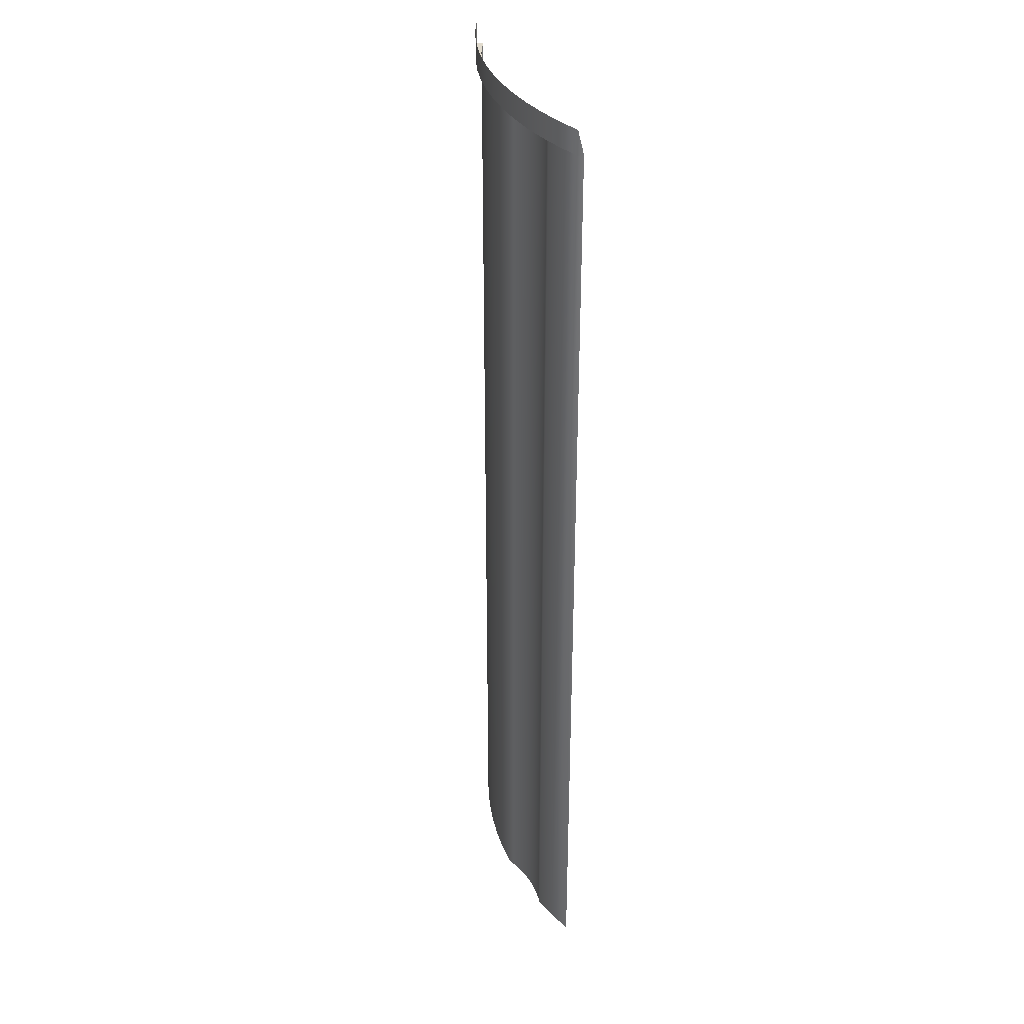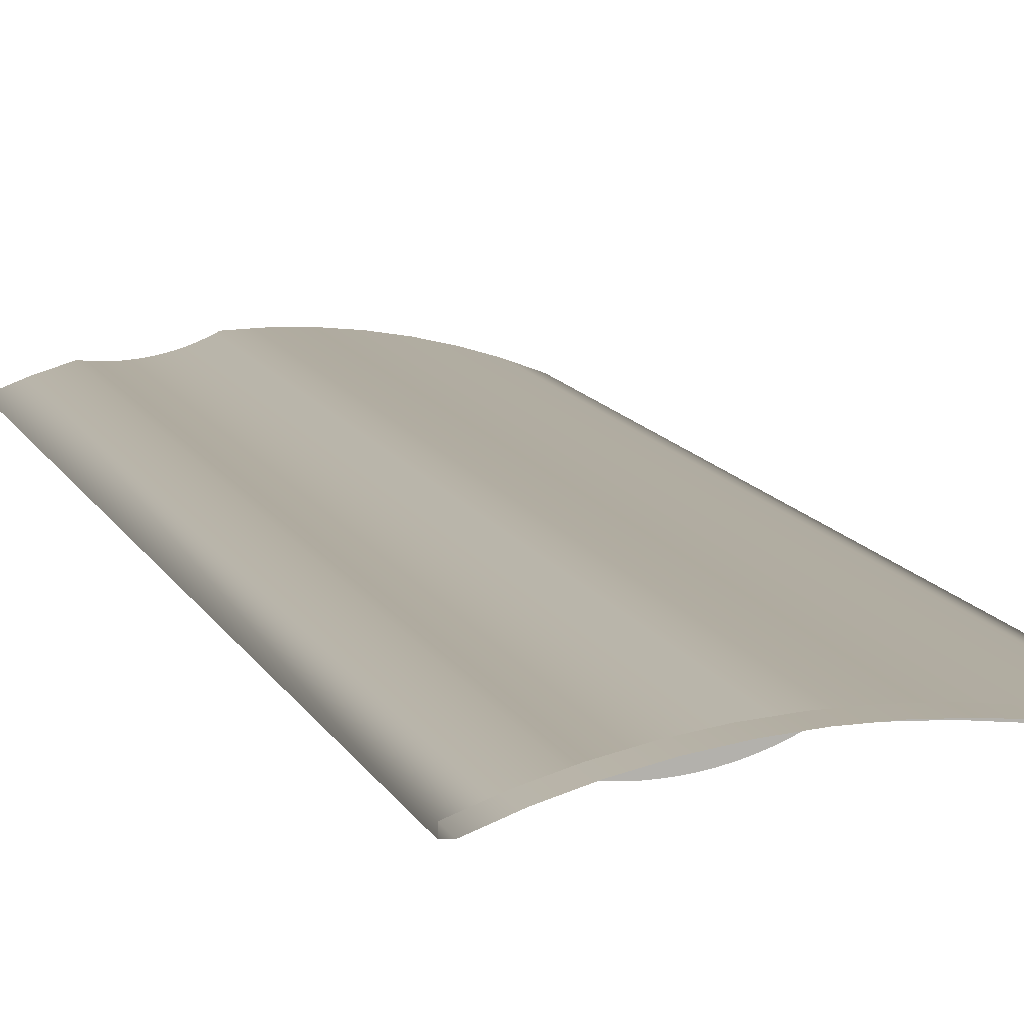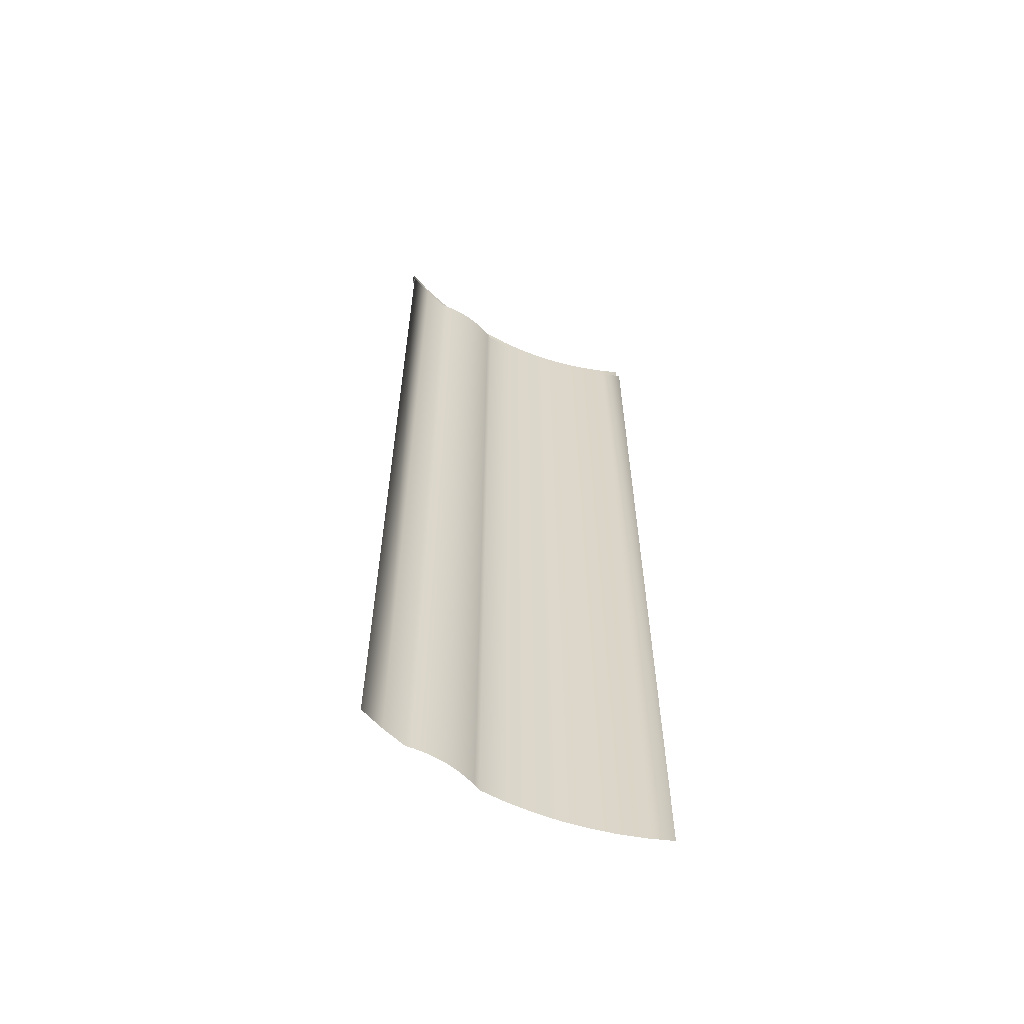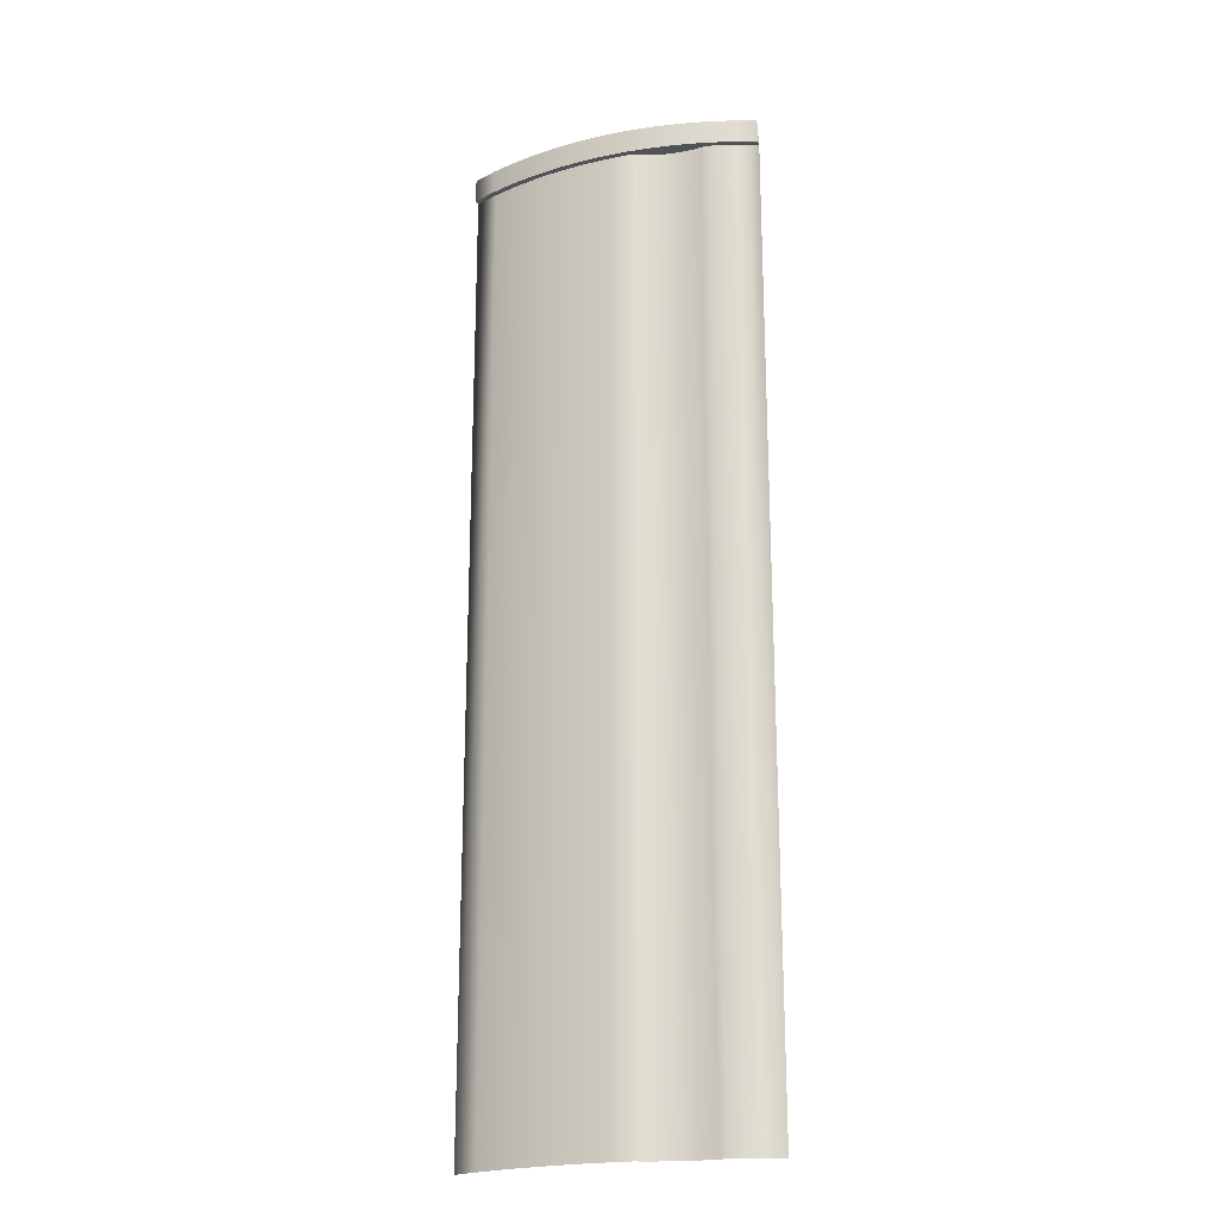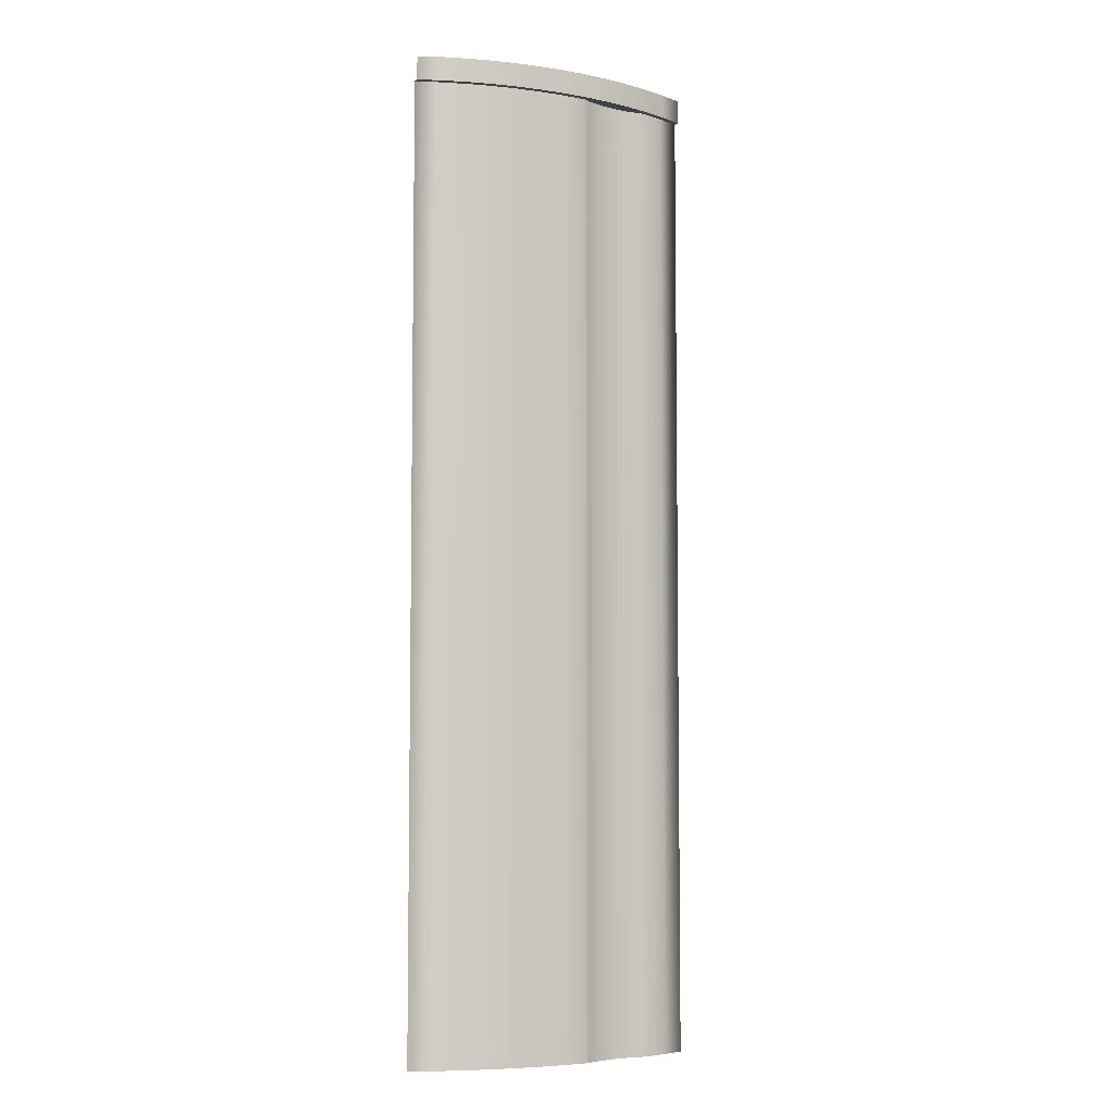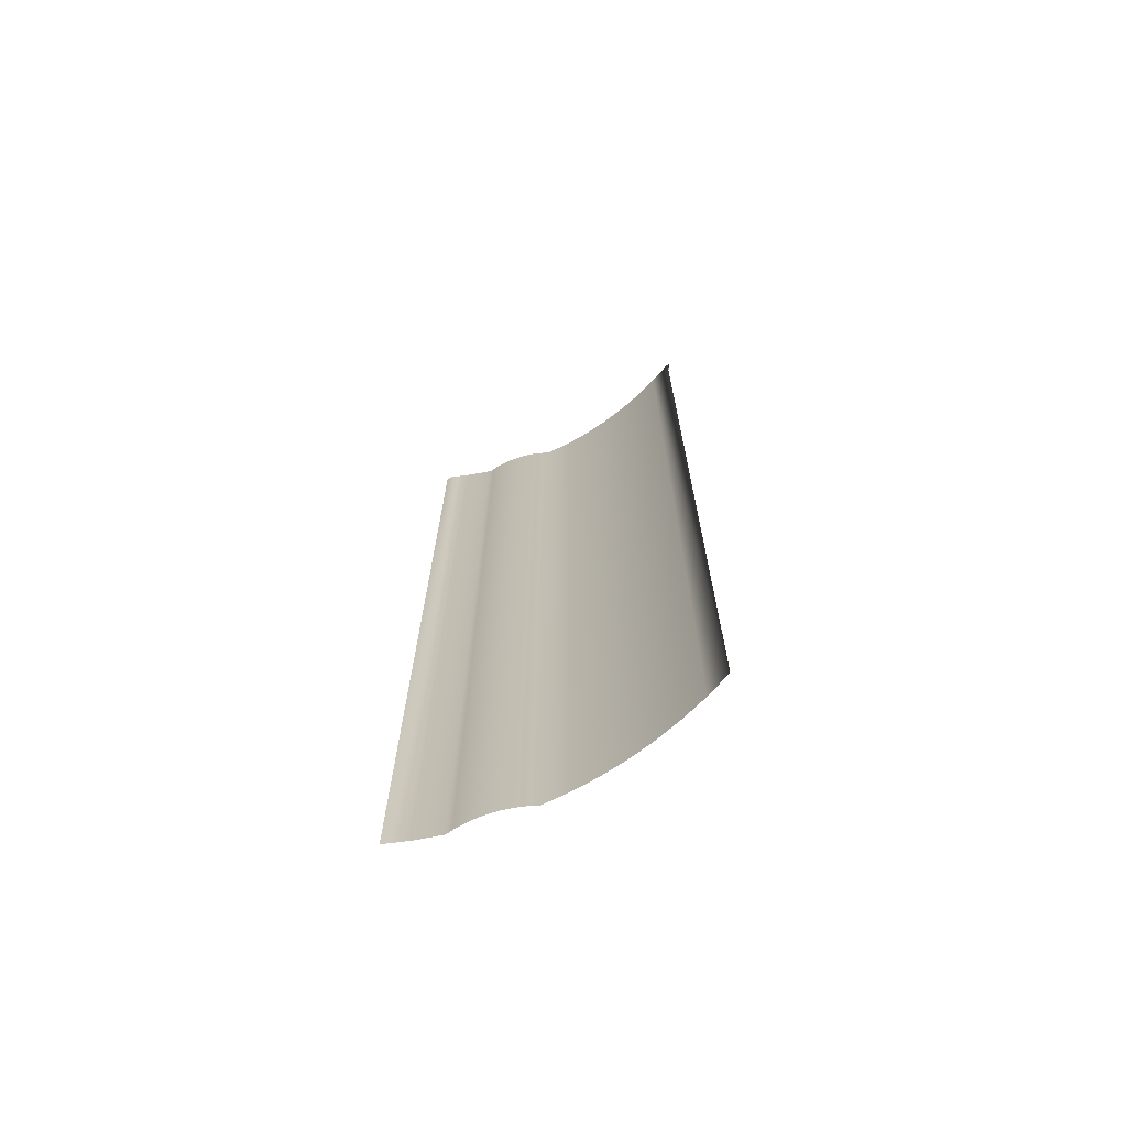
<metadata>
{"format":"obj","ext":"obj","renderer":"f3d","projection":"perspective","resolution":1024,"background":"white","views":[{"elev":33.9,"azim":72.0,"up":"+Y"},{"elev":10.2,"azim":165.1,"up":"+Z"},{"elev":-61.3,"azim":152.7,"up":"+Y"},{"elev":-21.3,"azim":21.2,"up":"+Y"},{"elev":-6.0,"azim":-27.1,"up":"+Y"},{"elev":-70.8,"azim":-151.8,"up":"+Y"}]}
</metadata>
<code>
v -0.2673 0.8718 0.2387
v -0.2673 0.9167 0.2387
v -0.2673 0.8718 0.2274
v -0.2673 -0.9361 0.2274
v -0.2673 -0.9361 0.2274
v -0.2673 0.8718 0.2274
v -0.2673 0.8718 0.2387
v -0.2673 0.9167 0.2387
v -0.2224 0.9167 0.2557
v -0.2224 0.8718 0.2557
v -0.2224 0.9167 0.2557
v -0.2224 0.8718 0.2557
v -0.1765 0.9167 0.2697
v -0.1765 0.8718 0.2697
v -0.1765 0.9167 0.2697
v -0.1765 0.8718 0.2697
v -0.1298 0.9167 0.2806
v -0.1298 0.8718 0.2806
v -0.1298 0.9167 0.2806
v -0.1298 0.8718 0.2806
v -0.08239 0.9167 0.2885
v -0.08239 0.8718 0.2885
v -0.08239 0.9167 0.2885
v -0.08239 0.8718 0.2885
v -0.0346 0.9167 0.2932
v -0.0346 0.8718 0.2932
v -0.0346 0.9167 0.2932
v -0.0346 0.8718 0.2932
v 0.01339 0.8718 0.2948
v 0.01339 0.9167 0.2948
v 0.01339 0.9167 0.2948
v 0.01339 0.8718 0.2948
v 0.06138 0.9167 0.2932
v 0.06138 0.8718 0.2932
v 0.06138 0.9167 0.2932
v 0.06138 0.8718 0.2932
v 0.1092 0.9167 0.2885
v 0.1092 0.8718 0.2885
v 0.1092 0.9167 0.2885
v 0.1092 0.8718 0.2885
v 0.1565 0.9167 0.2806
v 0.1565 0.8718 0.2806
v 0.1565 0.9167 0.2806
v 0.1565 0.8718 0.2806
v 0.2033 0.9167 0.2697
v 0.2033 0.8718 0.2697
v 0.2033 0.9167 0.2697
v 0.2033 0.8718 0.2697
v 0.2492 0.9167 0.2557
v 0.2492 0.8718 0.2557
v 0.2492 0.9167 0.2557
v 0.2492 0.8718 0.2557
v 0.2941 0.9167 0.2387
v 0.2941 0.8718 0.2387
v 0.2941 0.9167 0.2387
v 0.2941 0.8718 0.2387
v 0.2941 0.8718 0.2274
v 0.2941 -0.9361 0.2274
v 0.2941 0.8718 0.2274
v 0.2941 -0.9361 0.2274
v -0.2224 0.8718 0.2444
v -0.2673 0.8718 0.2387
v -0.2673 0.8718 0.2274
v -0.2224 0.8718 0.2557
v -0.1765 0.8718 0.2697
v -0.1765 0.8718 0.2584
v -0.1298 0.8718 0.2806
v -0.1298 0.8718 0.2694
v -0.08239 0.8718 0.2885
v -0.08239 0.8718 0.2773
v -0.0346 0.8718 0.2932
v -0.0346 0.8718 0.282
v 0.01339 0.8718 0.2836
v 0.01339 0.8718 0.2948
v 0.06138 0.8718 0.2932
v 0.06138 0.8718 0.282
v 0.1092 0.8718 0.2885
v 0.07235 0.8718 0.2767
v 0.08359 0.8718 0.272
v 0.09505 0.8718 0.2679
v 0.1067 0.8718 0.2644
v 0.1185 0.8718 0.2614
v 0.1565 0.8718 0.2806
v 0.1305 0.8718 0.2591
v 0.1426 0.8718 0.2575
v 0.1547 0.8718 0.2564
v 0.1669 0.8718 0.256
v 0.2033 0.8718 0.2697
v 0.179 0.8718 0.2562
v 0.1912 0.8718 0.257
v 0.2033 0.8718 0.2584
v 0.2492 0.8718 0.2444
v 0.2492 0.8718 0.2557
v 0.2941 0.8718 0.2387
v 0.2941 0.8718 0.2274
v 0.2941 0.8718 0.2274
v 0.2492 0.8718 0.2444
v 0.2941 0.8718 0.2387
v 0.2492 0.8718 0.2557
v 0.2033 0.8718 0.2697
v 0.2033 0.8718 0.2584
v 0.1912 0.8718 0.257
v 0.179 0.8718 0.2562
v 0.1669 0.8718 0.256
v 0.1565 0.8718 0.2806
v 0.1547 0.8718 0.2564
v 0.1426 0.8718 0.2575
v 0.1305 0.8718 0.2591
v 0.1185 0.8718 0.2614
v 0.1092 0.8718 0.2885
v 0.1067 0.8718 0.2644
v 0.09505 0.8718 0.2679
v 0.08359 0.8718 0.272
v 0.07235 0.8718 0.2767
v 0.06138 0.8718 0.282
v 0.06138 0.8718 0.2932
v 0.01339 0.8718 0.2836
v 0.01339 0.8718 0.2948
v -0.0346 0.8718 0.2932
v -0.0346 0.8718 0.282
v -0.08239 0.8718 0.2773
v -0.08239 0.8718 0.2885
v -0.1298 0.8718 0.2694
v -0.1298 0.8718 0.2806
v -0.1765 0.8718 0.2584
v -0.1765 0.8718 0.2697
v -0.2224 0.8718 0.2444
v -0.2224 0.8718 0.2557
v -0.2673 0.8718 0.2387
v -0.2673 0.8718 0.2274
v -0.2224 0.8718 0.2444
v -0.2224 -0.9361 0.2444
v -0.2224 0.8718 0.2444
v -0.2224 -0.9361 0.2444
v 0.2492 -0.9361 0.2444
v 0.2492 0.8718 0.2444
v 0.2492 0.8718 0.2444
v 0.2492 -0.9361 0.2444
v 0.2033 0.8718 0.2584
v 0.1912 -0.9361 0.257
v 0.2033 -0.9361 0.2584
v 0.1912 0.8718 0.257
v 0.1912 0.8718 0.257
v 0.2033 0.8718 0.2584
v 0.1912 -0.9361 0.257
v 0.2033 -0.9361 0.2584
v -0.1765 0.8718 0.2584
v -0.1765 -0.9361 0.2584
v -0.1765 0.8718 0.2584
v -0.1765 -0.9361 0.2584
v -0.1298 0.8718 0.2694
v -0.1298 -0.9361 0.2694
v -0.1298 0.8718 0.2694
v -0.1298 -0.9361 0.2694
v -0.08239 0.8718 0.2773
v -0.08239 -0.9361 0.2773
v -0.08239 0.8718 0.2773
v -0.08239 -0.9361 0.2773
v -0.0346 0.8718 0.282
v -0.0346 -0.9361 0.282
v -0.0346 0.8718 0.282
v -0.0346 -0.9361 0.282
v 0.01339 0.8718 0.2836
v 0.01339 -0.9361 0.2836
v 0.01339 0.8718 0.2836
v 0.01339 -0.9361 0.2836
v 0.06138 0.8718 0.282
v 0.06138 -0.9361 0.282
v 0.06138 0.8718 0.282
v 0.06138 -0.9361 0.282
v 0.07235 0.8718 0.2767
v 0.07235 -0.9361 0.2767
v 0.07235 0.8718 0.2767
v 0.07235 -0.9361 0.2767
v 0.08359 0.8718 0.272
v 0.08359 -0.9361 0.272
v 0.08359 0.8718 0.272
v 0.08359 -0.9361 0.272
v 0.09505 0.8718 0.2679
v 0.09505 -0.9361 0.2679
v 0.09505 0.8718 0.2679
v 0.09505 -0.9361 0.2679
v 0.1067 0.8718 0.2644
v 0.1067 -0.9361 0.2644
v 0.1067 0.8718 0.2644
v 0.1067 -0.9361 0.2644
v 0.1185 0.8718 0.2614
v 0.1185 -0.9361 0.2614
v 0.1185 0.8718 0.2614
v 0.1185 -0.9361 0.2614
v 0.1305 0.8718 0.2591
v 0.1305 -0.9361 0.2591
v 0.1305 0.8718 0.2591
v 0.1305 -0.9361 0.2591
v 0.1426 0.8718 0.2575
v 0.1426 -0.9361 0.2575
v 0.1426 0.8718 0.2575
v 0.1426 -0.9361 0.2575
v 0.1547 0.8718 0.2564
v 0.1547 -0.9361 0.2564
v 0.1547 0.8718 0.2564
v 0.1547 -0.9361 0.2564
v 0.1669 0.8718 0.256
v 0.1669 -0.9361 0.256
v 0.1669 0.8718 0.256
v 0.1669 -0.9361 0.256
v 0.179 0.8718 0.2562
v 0.179 -0.9361 0.2562
v 0.179 0.8718 0.2562
v 0.179 -0.9361 0.2562
f 9 1 10
f 1 9 2
f 13 10 14
f 10 13 9
f 17 14 18
f 14 17 13
f 21 18 22
f 18 21 17
f 25 22 26
f 22 25 21
f 29 25 26
f 25 29 30
f 33 29 34
f 29 33 30
f 37 34 38
f 34 37 33
f 41 38 42
f 38 41 37
f 45 42 46
f 42 45 41
f 49 46 50
f 46 49 45
f 53 50 54
f 50 53 49
f 57 53 54
f 61 62 63
f 62 61 64
f 64 61 65
f 65 61 66
f 65 66 67
f 67 66 68
f 67 68 69
f 69 68 70
f 69 70 71
f 71 70 72
f 71 72 73
f 71 73 74
f 74 73 75
f 75 73 76
f 75 76 77
f 77 76 78
f 77 78 79
f 77 79 80
f 77 80 81
f 77 81 82
f 77 82 83
f 83 82 84
f 83 84 85
f 83 85 86
f 83 86 87
f 83 87 88
f 88 87 89
f 88 89 90
f 88 90 91
f 88 91 92
f 88 92 93
f 93 92 94
f 94 92 95
f 131 4 132
f 4 131 3
f 57 135 58
f 135 57 136
f 139 140 141
f 140 139 142
f 136 141 135
f 141 136 139
f 147 132 148
f 132 147 131
f 151 148 152
f 148 151 147
f 155 152 156
f 152 155 151
f 159 156 160
f 156 159 155
f 163 160 164
f 160 163 159
f 167 164 168
f 164 167 163
f 171 168 172
f 168 171 167
f 175 172 176
f 172 175 171
f 179 176 180
f 176 179 175
f 183 180 184
f 180 183 179
f 187 184 188
f 184 187 183
f 191 188 192
f 188 191 187
f 195 192 196
f 192 195 191
f 199 196 200
f 196 199 195
f 203 200 204
f 200 203 199
f 207 204 208
f 204 207 203
f 142 208 140
f 208 142 207
f 8 11 7
f 12 7 11
f 11 15 12
f 16 12 15
f 15 19 16
f 20 16 19
f 19 23 20
f 24 20 23
f 23 27 24
f 28 24 27
f 31 32 27
f 28 27 32
f 31 35 32
f 36 32 35
f 35 39 36
f 40 36 39
f 39 43 40
f 44 40 43
f 43 47 44
f 48 44 47
f 47 51 48
f 52 48 51
f 51 55 52
f 56 52 55
f 56 55 59
f 96 97 98
f 98 97 99
f 99 97 100
f 97 101 100
f 101 102 100
f 102 103 100
f 103 104 100
f 100 104 105
f 104 106 105
f 106 107 105
f 107 108 105
f 108 109 105
f 105 109 110
f 109 111 110
f 111 112 110
f 112 113 110
f 113 114 110
f 114 115 110
f 110 115 116
f 115 117 116
f 116 117 118
f 118 117 119
f 117 120 119
f 120 121 119
f 119 121 122
f 121 123 122
f 122 123 124
f 123 125 124
f 124 125 126
f 125 127 126
f 126 127 128
f 128 127 129
f 130 129 127
f 6 133 5
f 134 5 133
f 137 59 138
f 60 138 59
f 143 144 145
f 146 145 144
f 144 137 146
f 138 146 137
f 133 149 134
f 150 134 149
f 149 153 150
f 154 150 153
f 153 157 154
f 158 154 157
f 157 161 158
f 162 158 161
f 161 165 162
f 166 162 165
f 165 169 166
f 170 166 169
f 169 173 170
f 174 170 173
f 173 177 174
f 178 174 177
f 177 181 178
f 182 178 181
f 181 185 182
f 186 182 185
f 185 189 186
f 190 186 189
f 189 193 190
f 194 190 193
f 193 197 194
f 198 194 197
f 197 201 198
f 202 198 201
f 201 205 202
f 206 202 205
f 205 209 206
f 210 206 209
f 209 143 210
f 145 210 143

</code>
